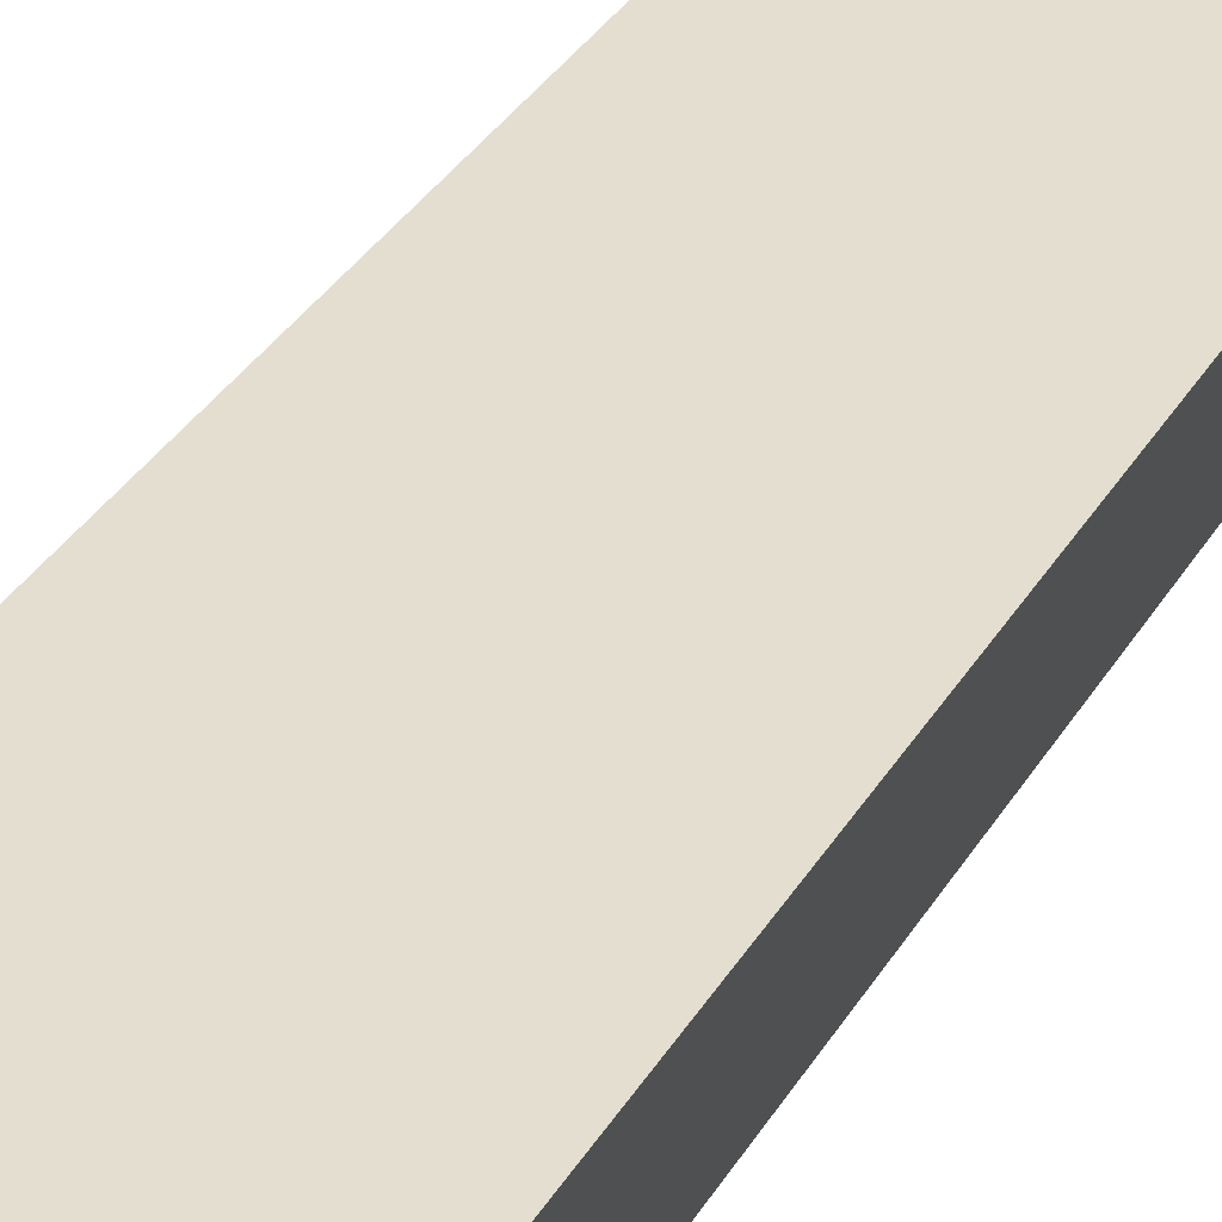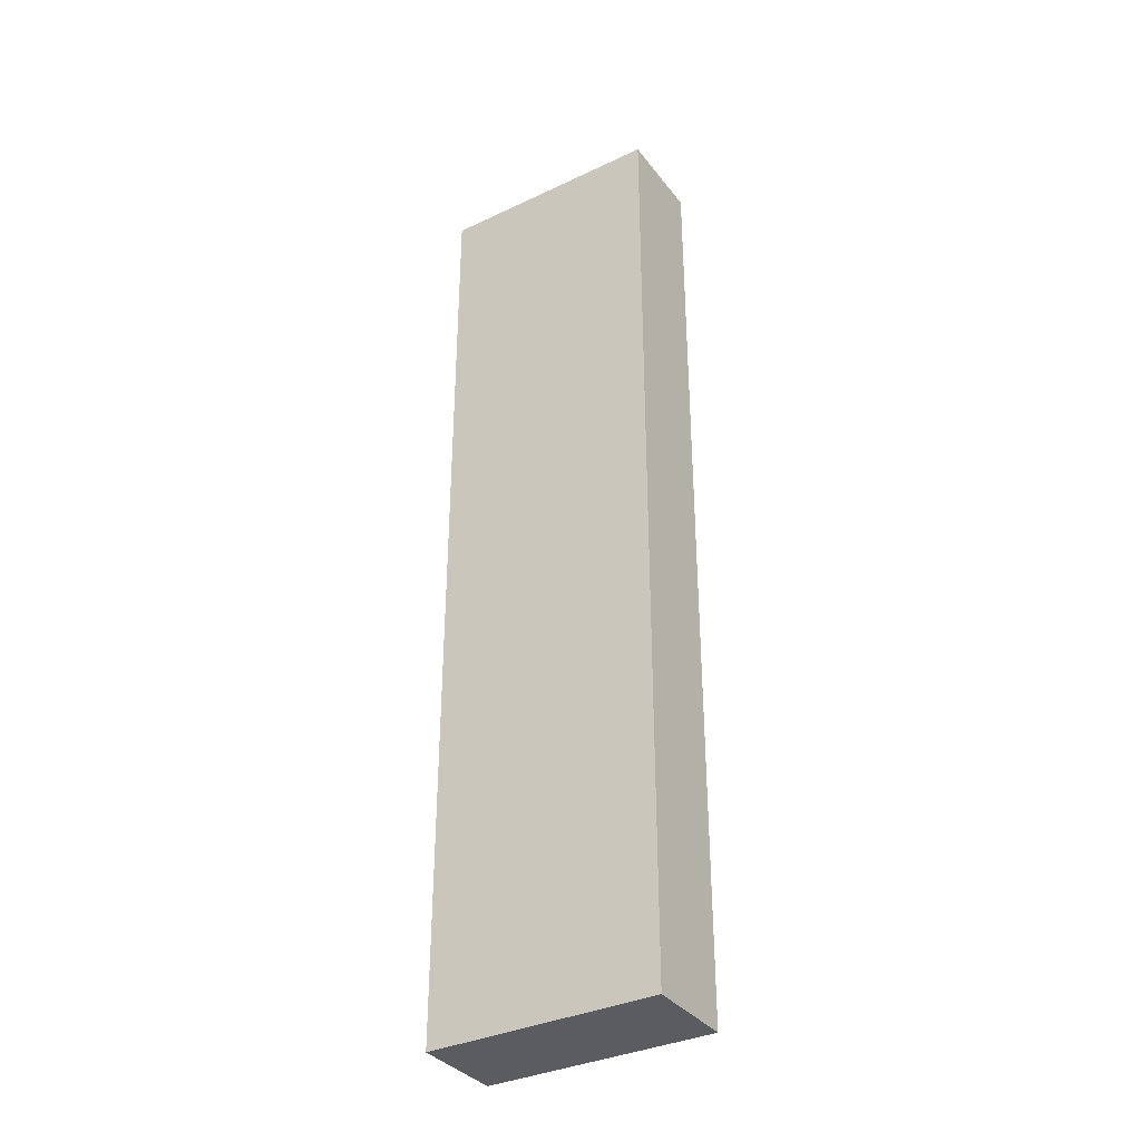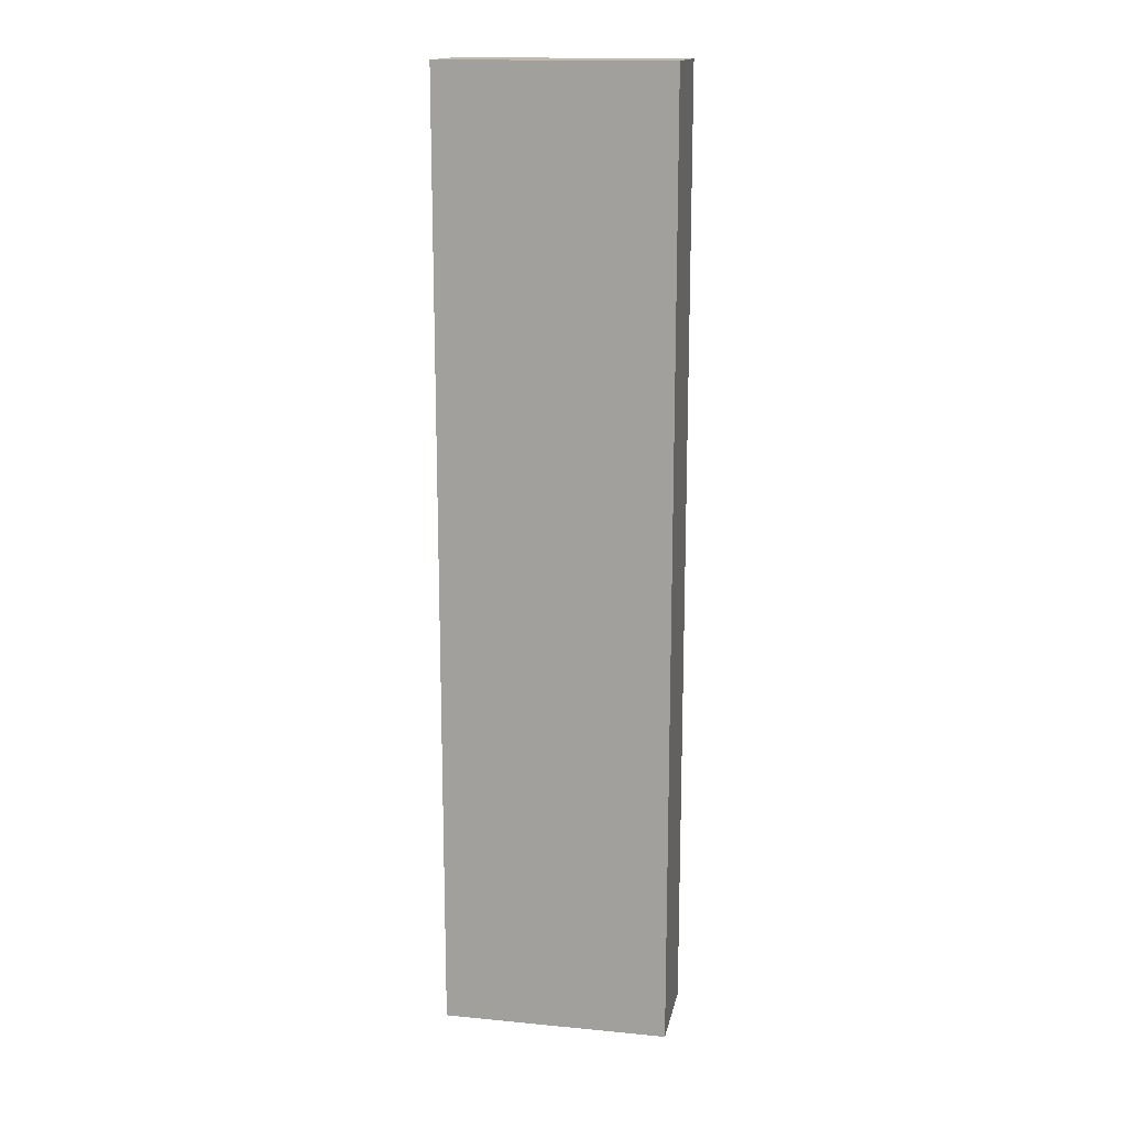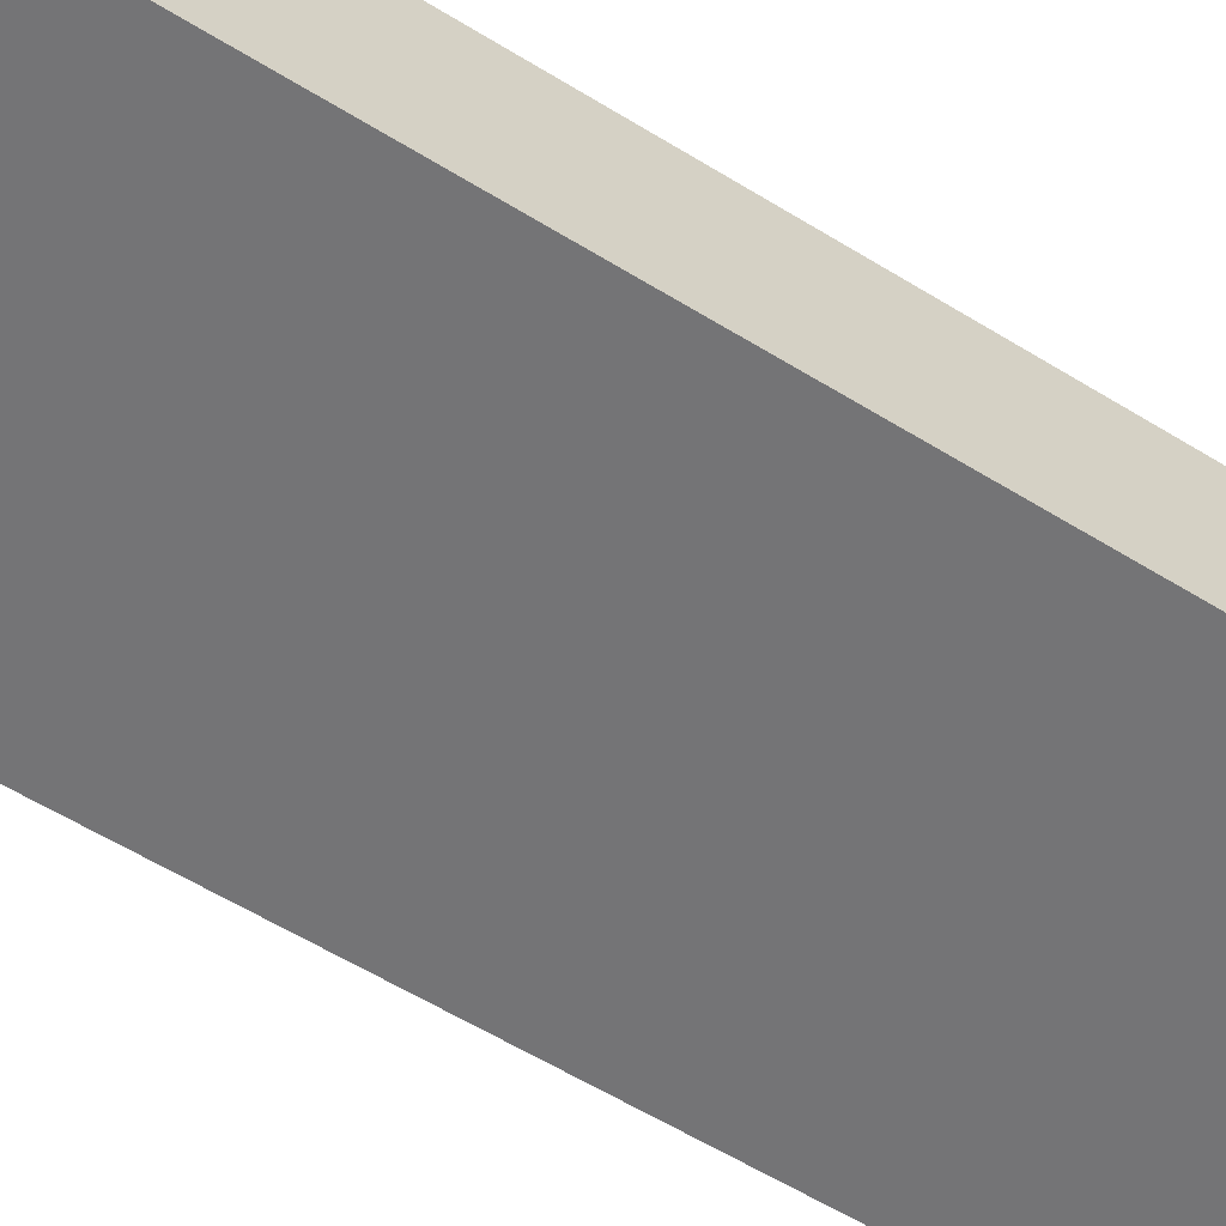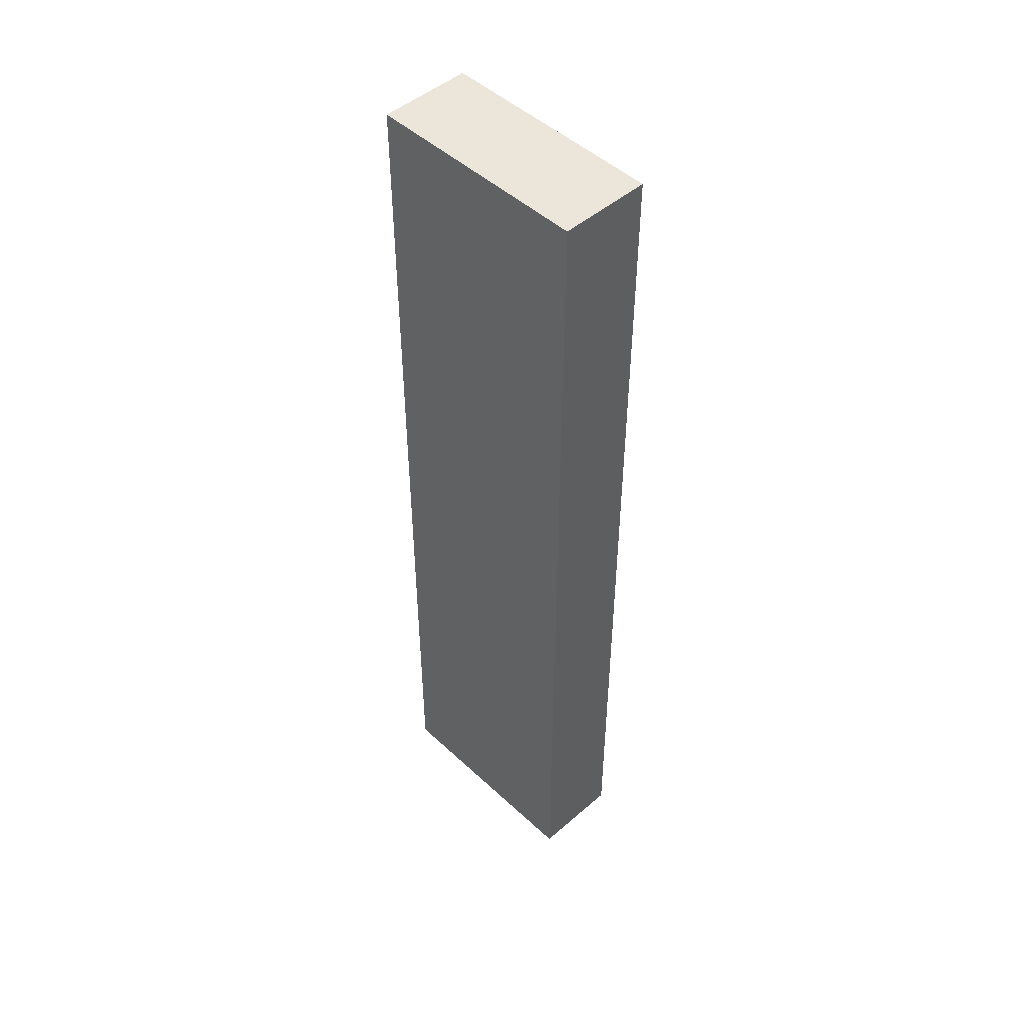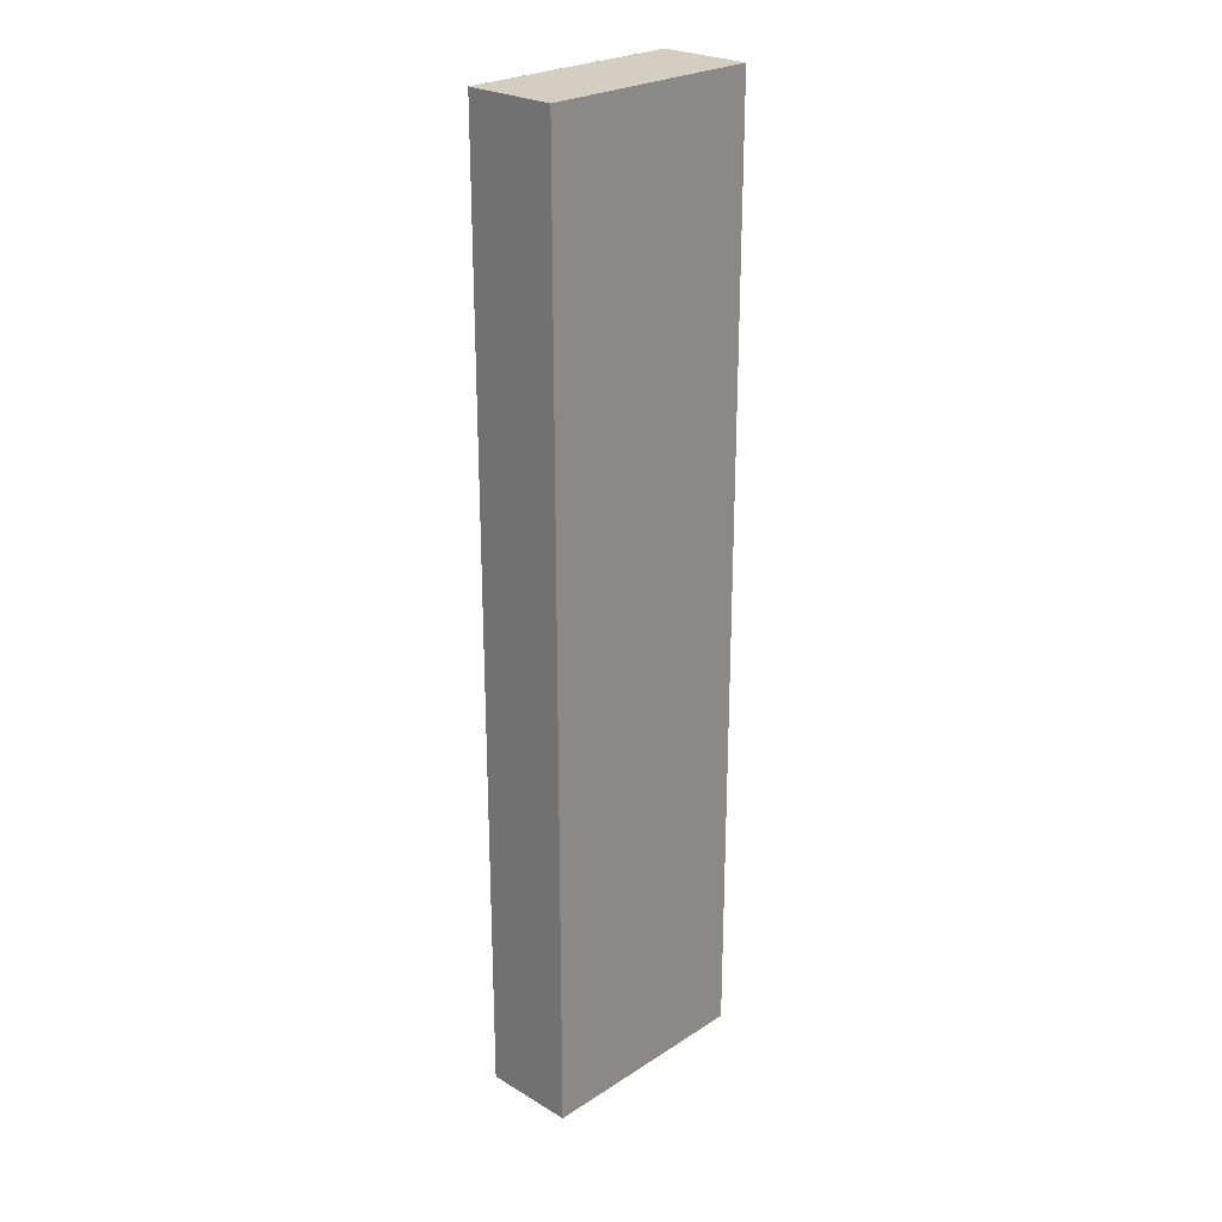
<metadata>
{"format":"obj","ext":"obj","renderer":"f3d","projection":"perspective","resolution":1024,"background":"white","views":[{"elev":31.1,"azim":24.7,"up":"+Z"},{"elev":-35.2,"azim":-138.4,"up":"+Y"},{"elev":15.7,"azim":-159.3,"up":"+Y"},{"elev":-48.3,"azim":-126.1,"up":"+Z"},{"elev":48.2,"azim":55.5,"up":"+Y"},{"elev":25.0,"azim":-36.5,"up":"+Y"}]}
</metadata>
<code>
v  0.163 10.26 0.979
v  2.408 10.26 -0.399
v  0 10.26 6.282e-16
v  2.57 10.26 0.573
v  2.408 2.443e-17 -0.399
v  0 0 0
v  0.163 -5.995e-17 0.979
v  2.57 -3.509e-17 0.573
g defaultobject
f 1 2 3
f 2 1 4
f 5 3 2
f 3 5 6
f 6 1 3
f 1 6 7
f 7 4 1
f 4 7 8
f 8 2 4
f 2 8 5
f 5 7 6
f 7 5 8

</code>
